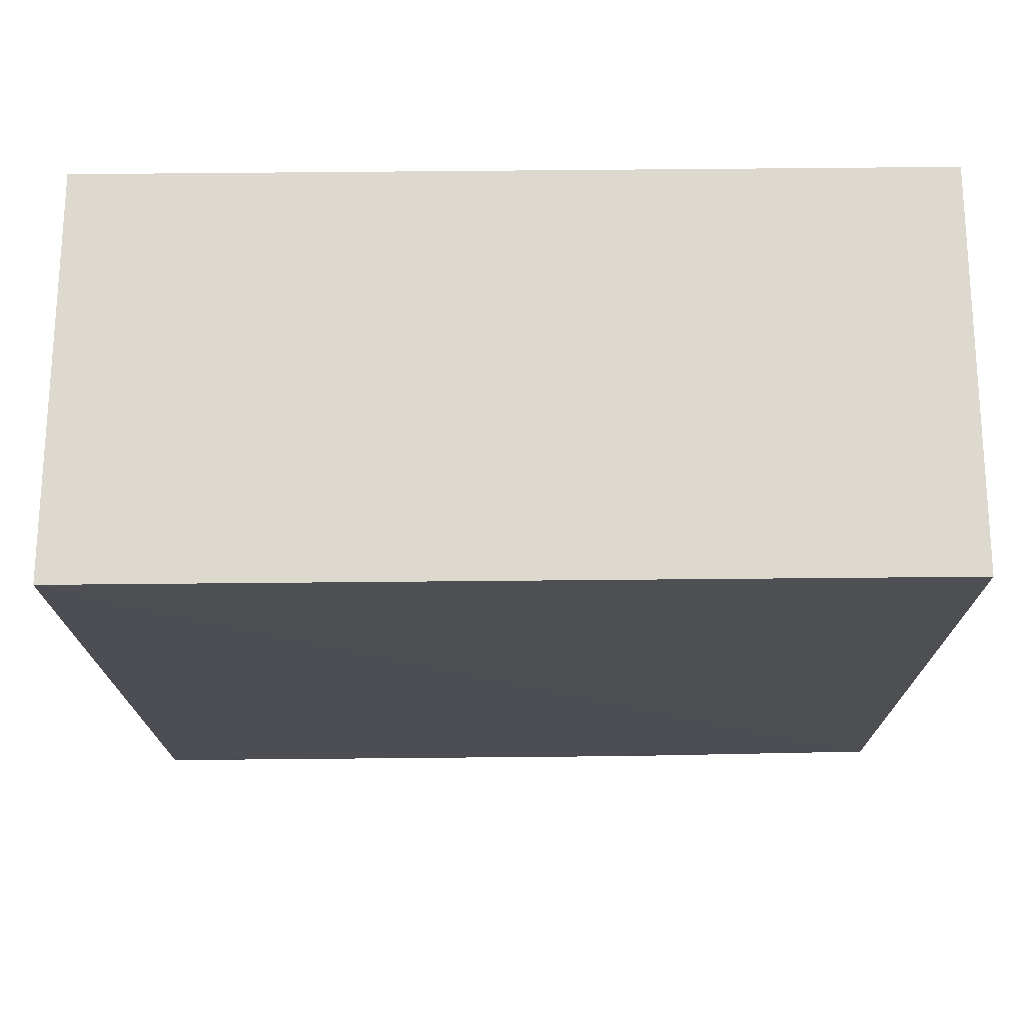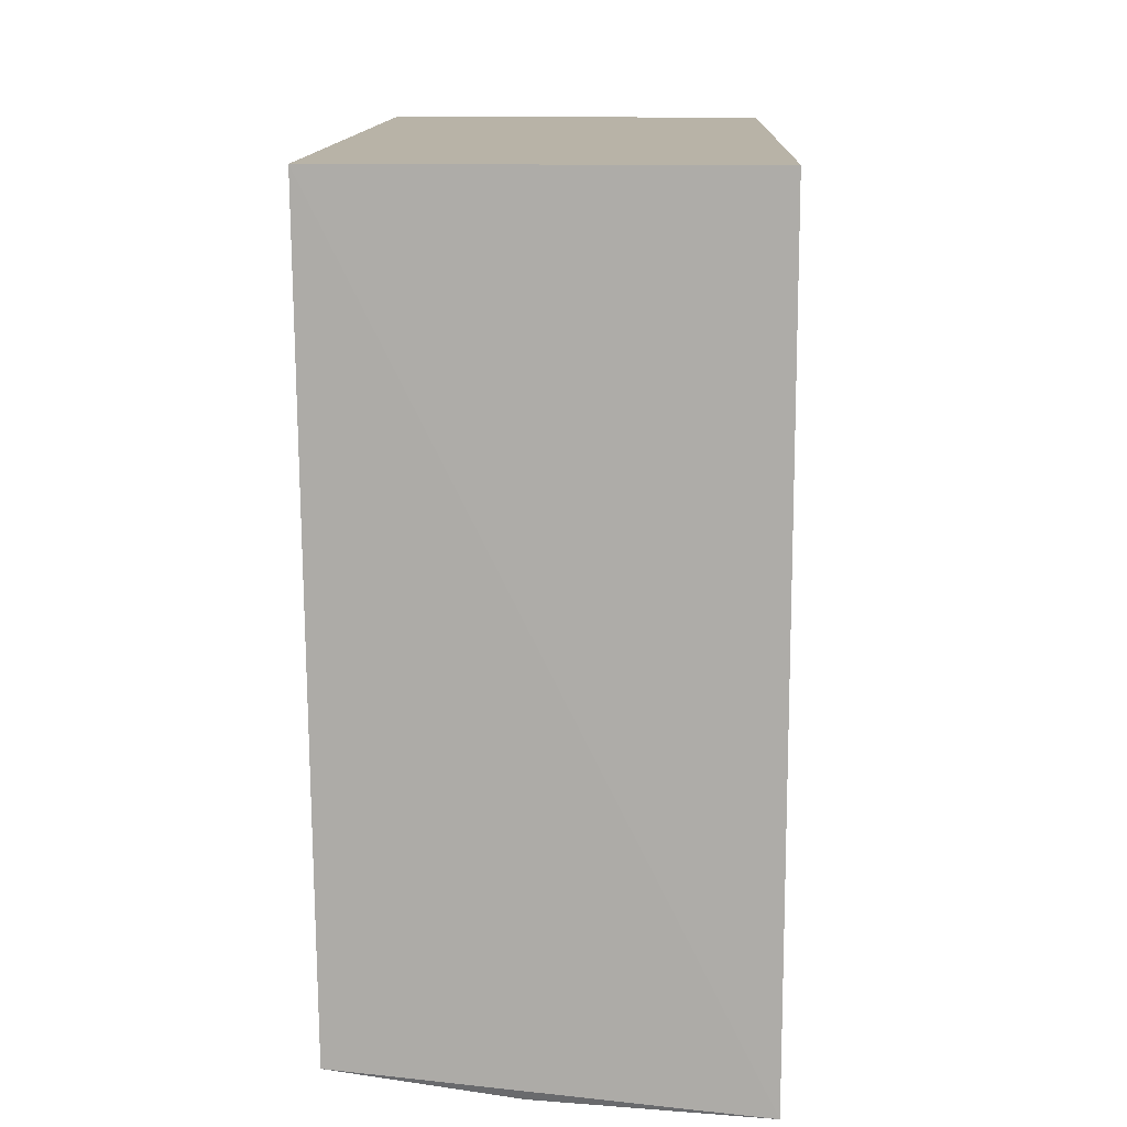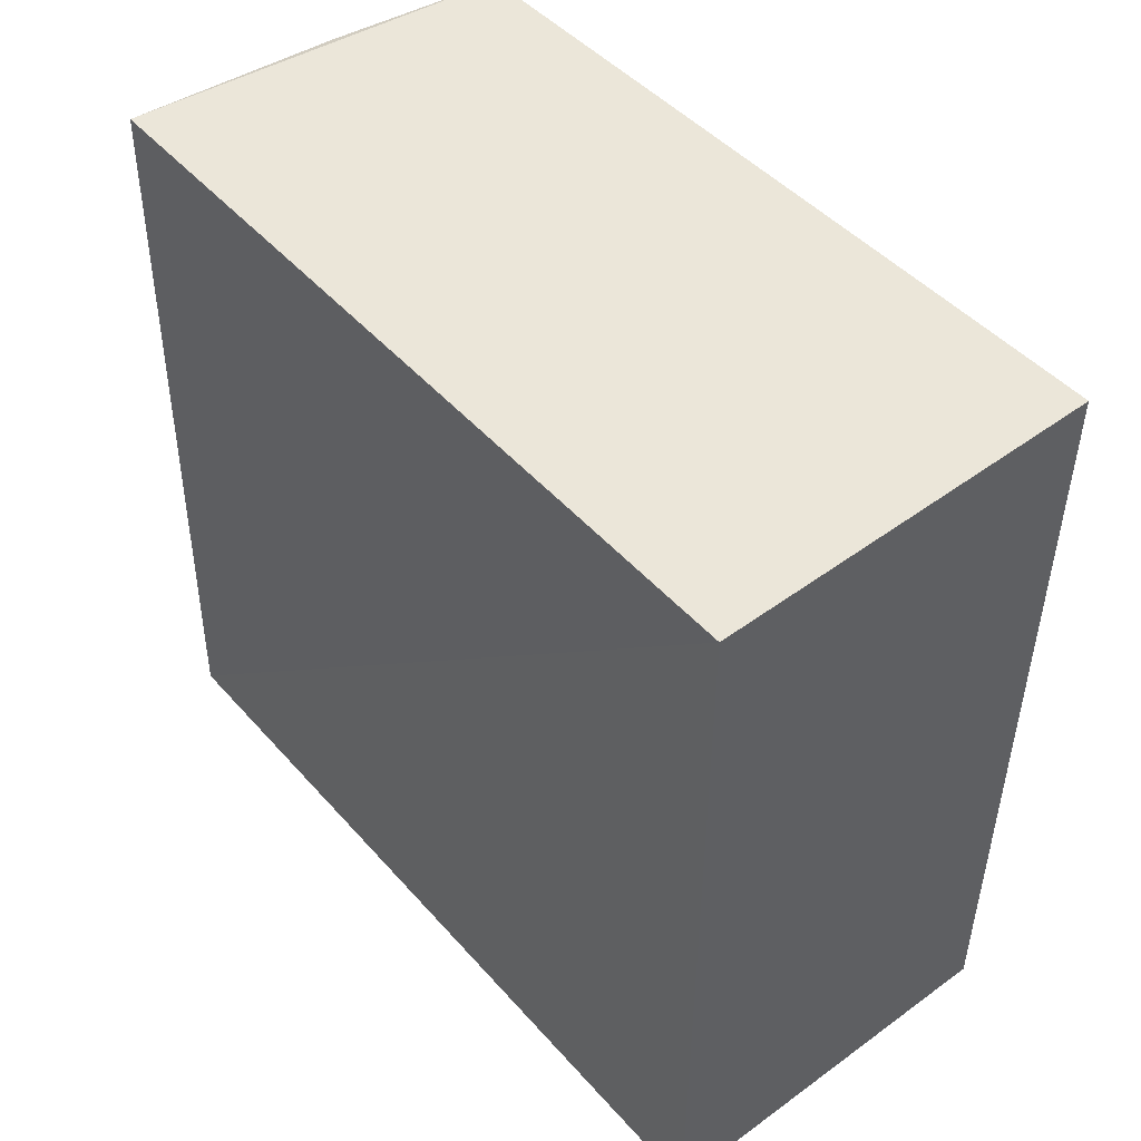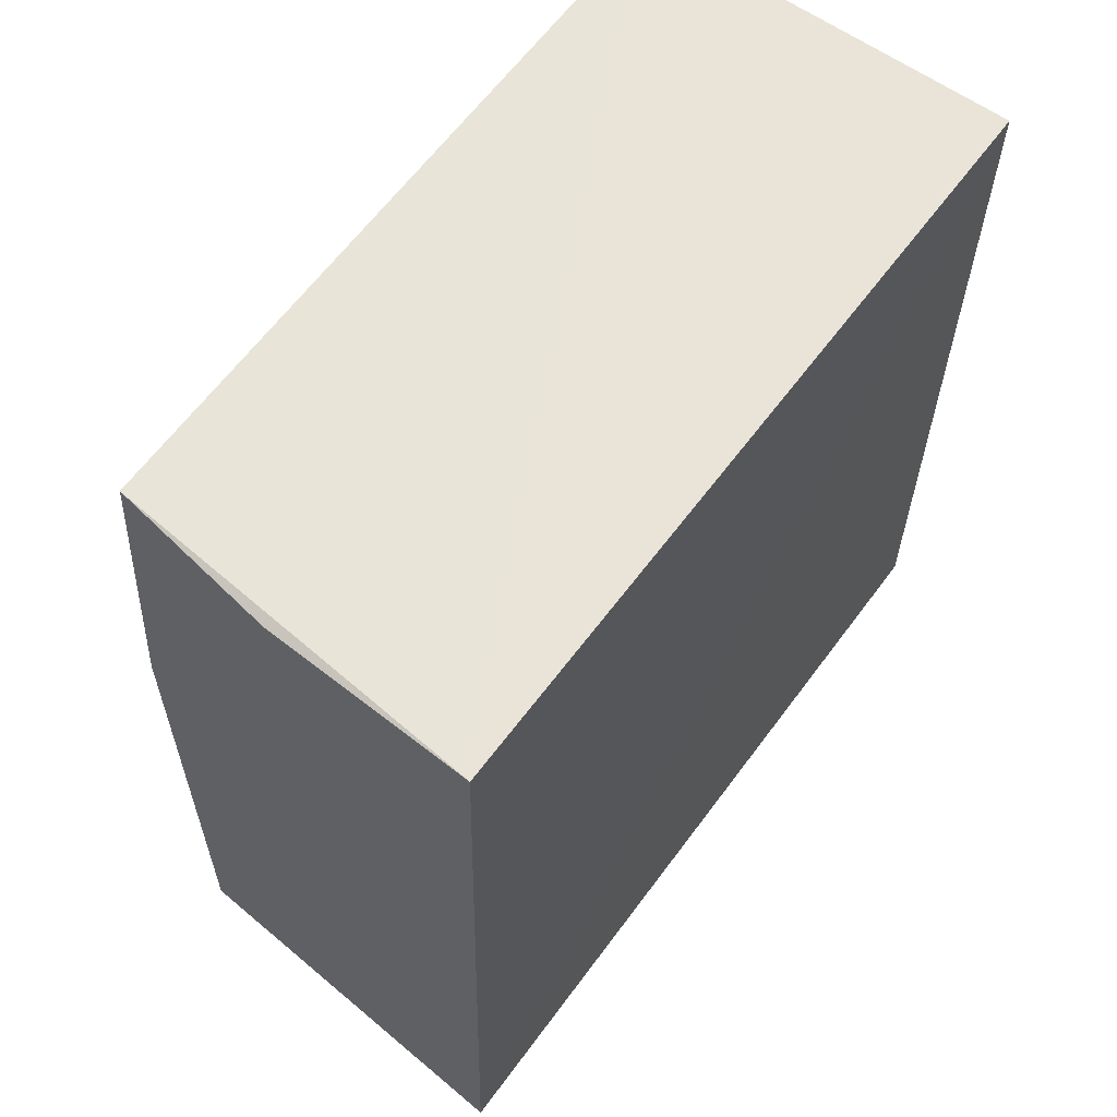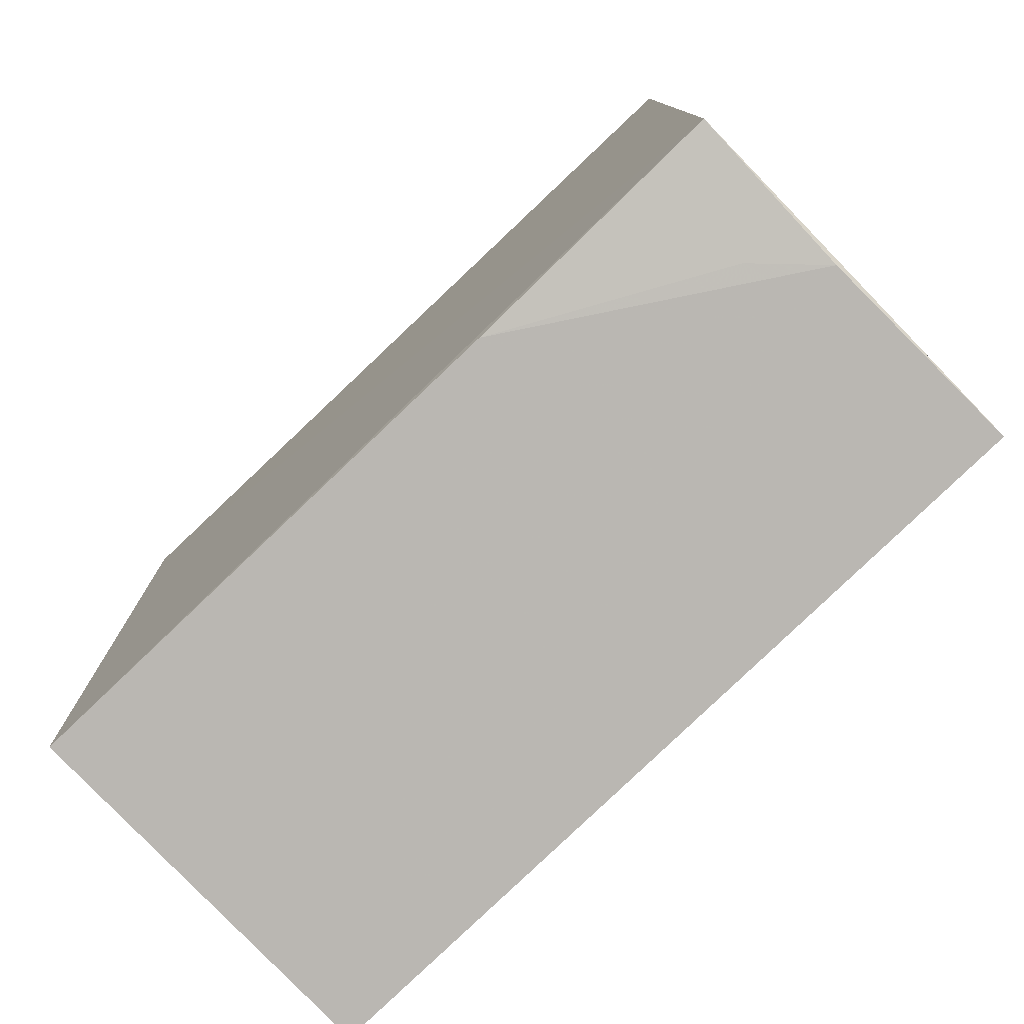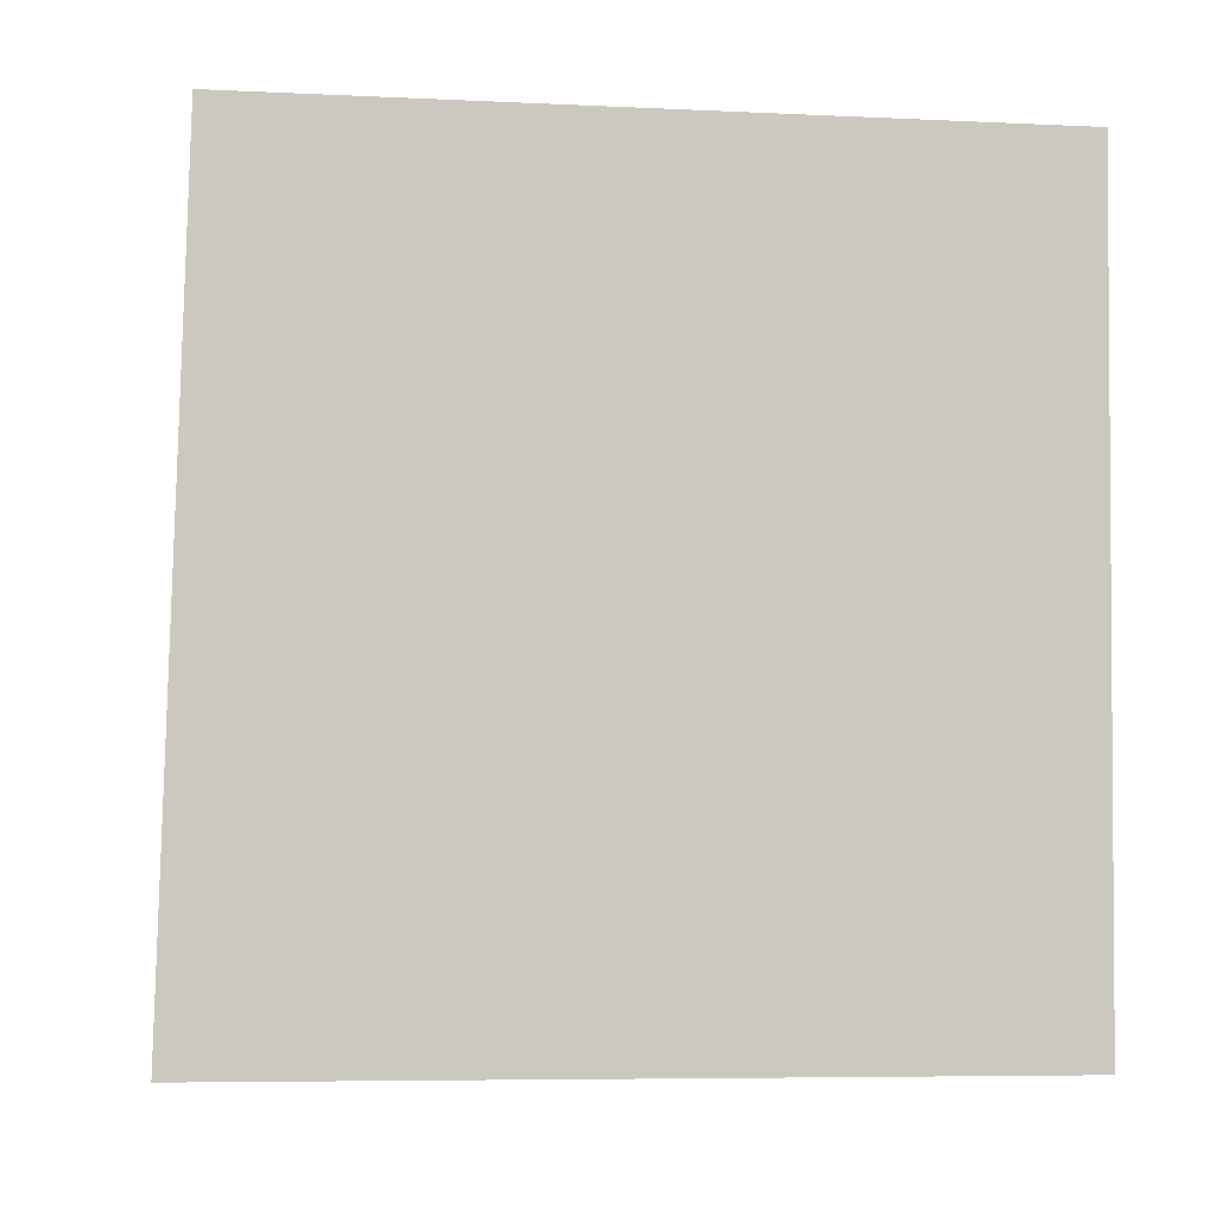
<metadata>
{"format":"obj","ext":"obj","renderer":"f3d","projection":"perspective","resolution":1024,"background":"white","views":[{"elev":71.7,"azim":-90.5,"up":"+Y"},{"elev":12.8,"azim":2.0,"up":"+Y"},{"elev":48.3,"azim":140.5,"up":"+Z"},{"elev":61.1,"azim":36.2,"up":"+Z"},{"elev":-78.8,"azim":-46.6,"up":"+Y"},{"elev":-2.4,"azim":80.0,"up":"+Z"}]}
</metadata>
<code>
v 0.007386 -0.4833 -0.1952
v 0.007994 -0.4908 -0.4132
v 0.007455 -0.2708 -0.4169
v -0.09848 -0.2709 -0.1954
v -0.09567 -0.4802 -0.2703
v 0.007576 -0.2709 -0.1954
v -0.09636 -0.4732 -0.1963
v -0.09856 -0.2708 -0.4191
v -0.0501 -0.4802 -0.1969
v -0.09527 -0.4824 -0.4166
v -0.06561 -0.4795 -0.2128
f 6 3 4
f 6 4 1
f 6 1 2
f 6 2 3
f 7 1 4
f 8 4 3
f 8 7 4
f 9 1 7
f 9 5 2
f 9 2 1
f 10 8 3
f 10 3 2
f 10 2 5
f 10 5 7
f 10 7 8
f 11 9 7
f 11 7 5
f 11 5 9

</code>
